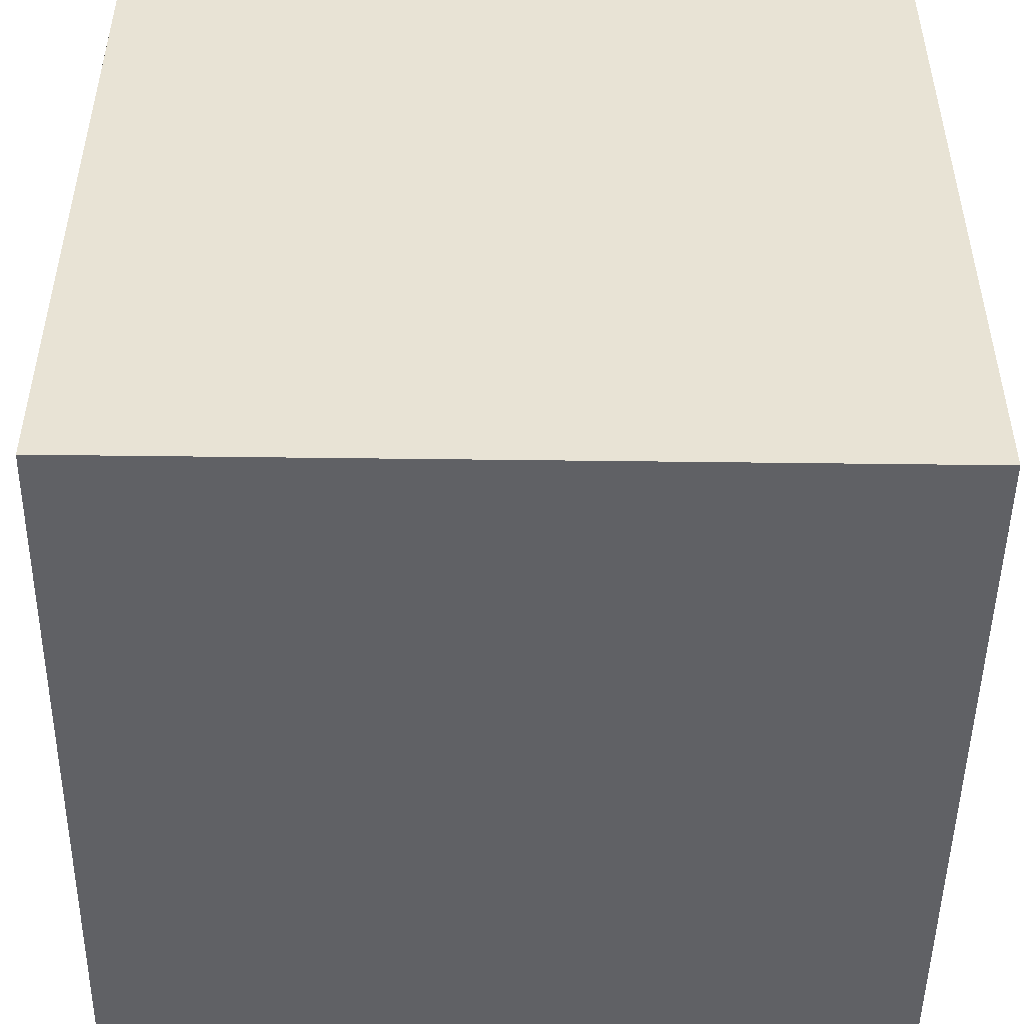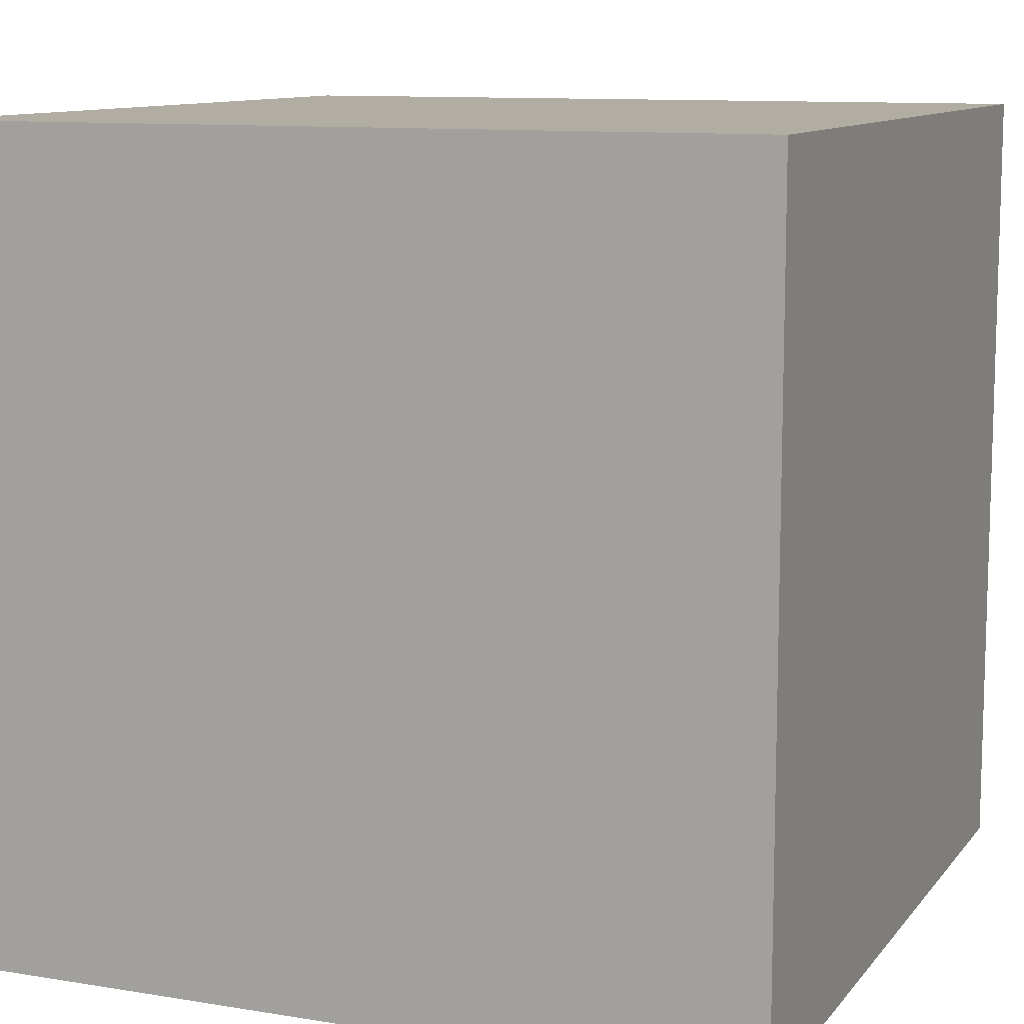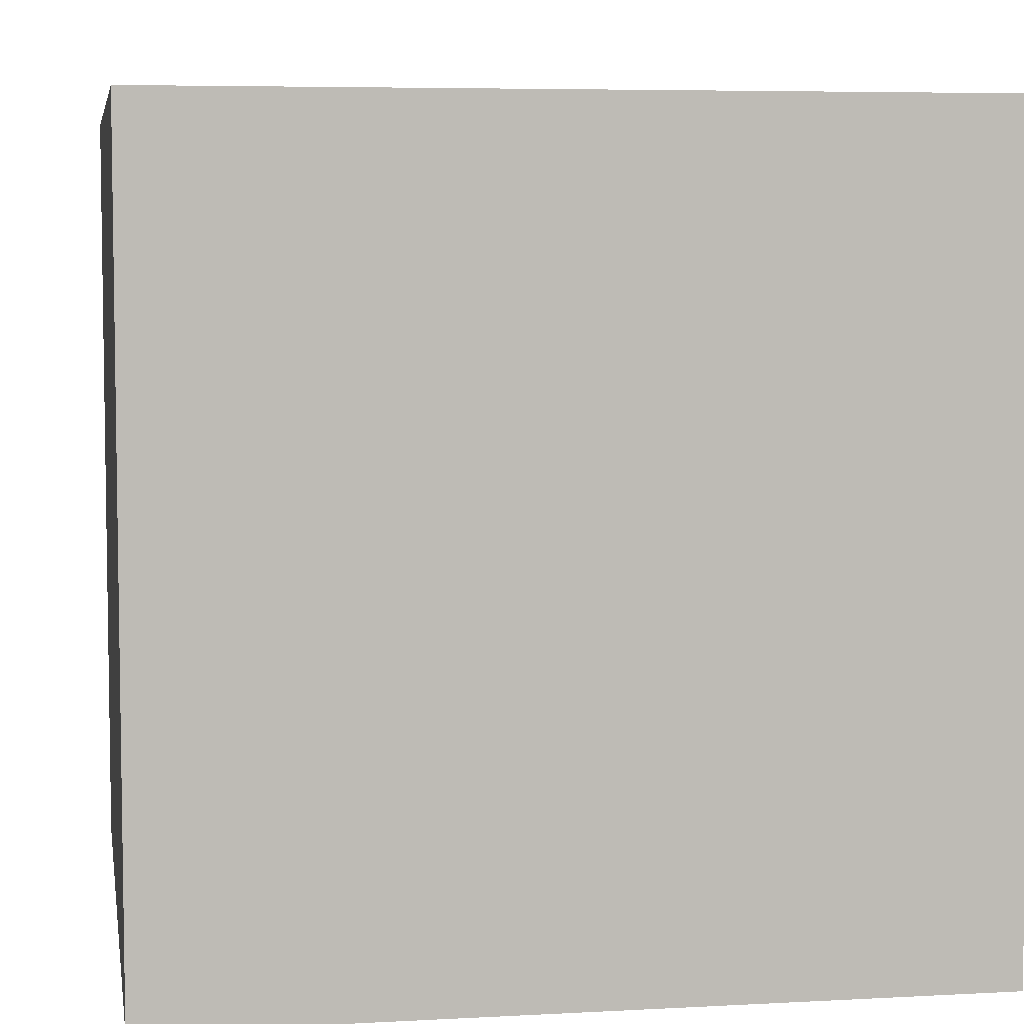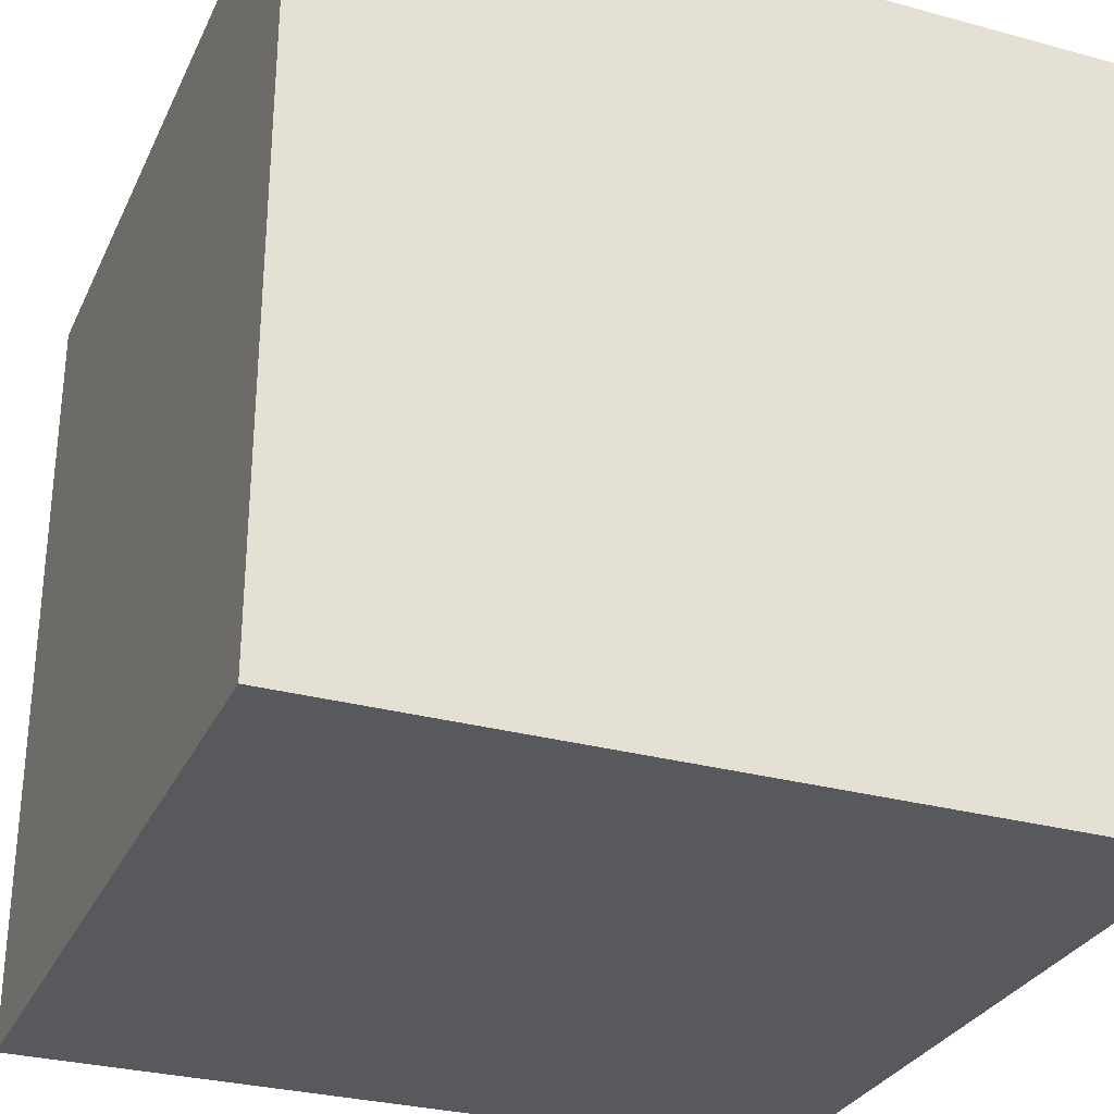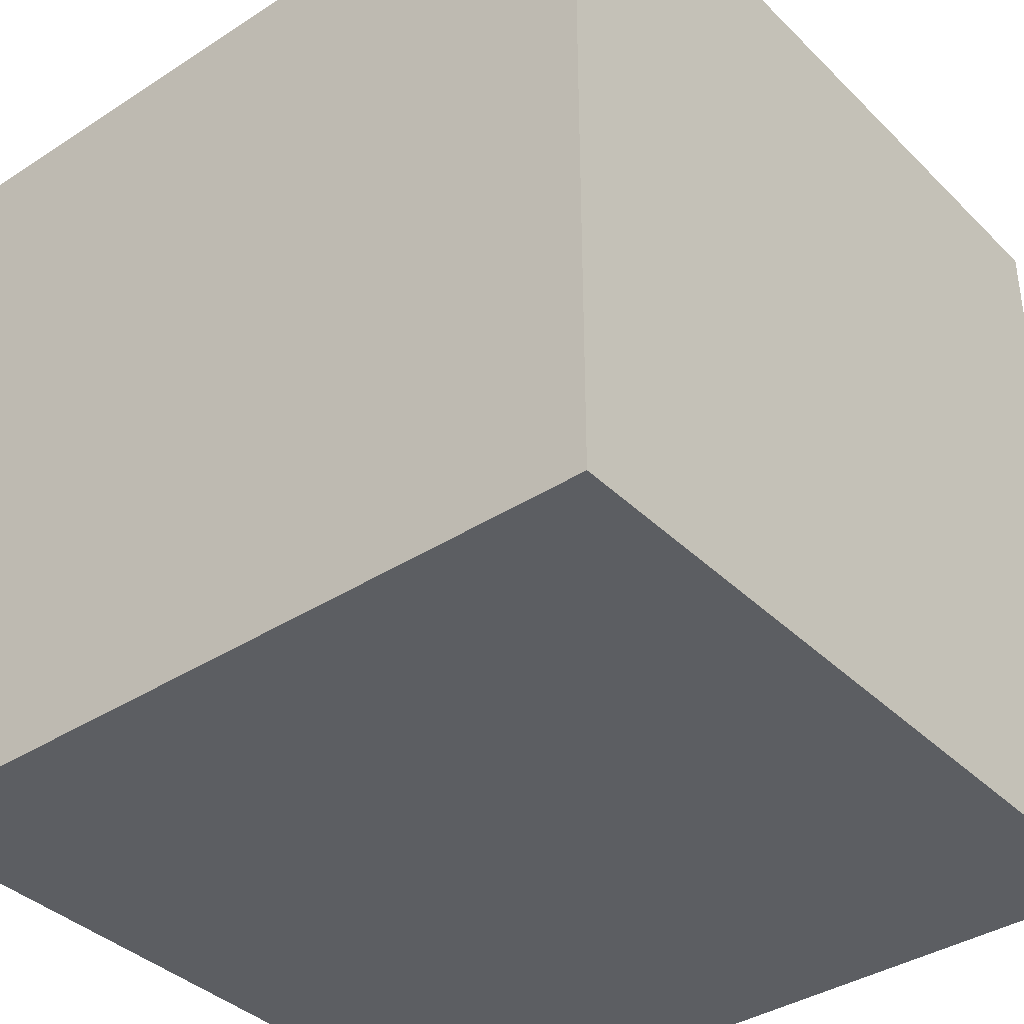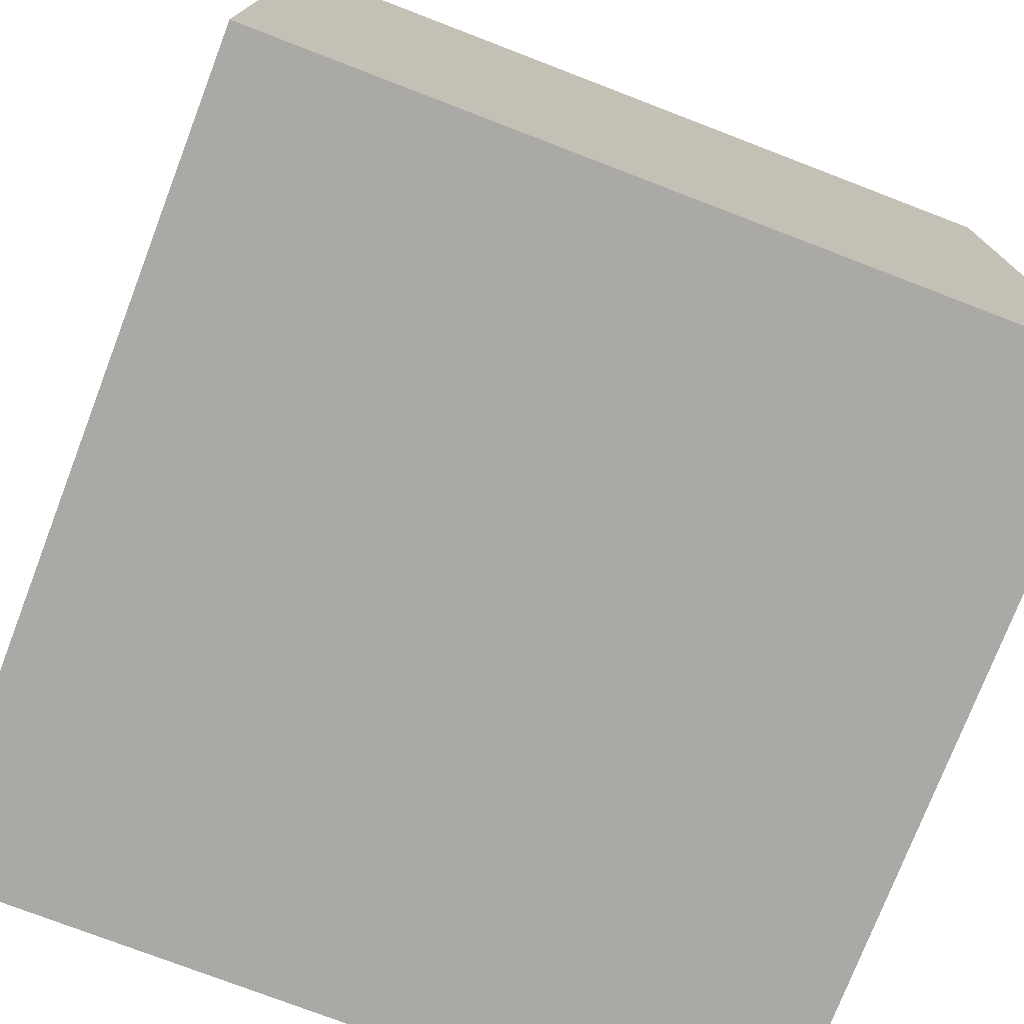
<metadata>
{"format":"obj","ext":"obj","renderer":"f3d","projection":"perspective","resolution":1024,"background":"white","views":[{"elev":-49.2,"azim":-90.8,"up":"+Z"},{"elev":10.6,"azim":22.4,"up":"+Y"},{"elev":5.9,"azim":-99.4,"up":"+Z"},{"elev":-29.8,"azim":-111.7,"up":"+Y"},{"elev":-38.0,"azim":129.3,"up":"+Z"},{"elev":-75.6,"azim":69.0,"up":"+Y"}]}
</metadata>
<code>
g Cube.736
v -1 -1 1
v -1 -1 -1
v -1 1 -1
v -1 1 1
v -1 -1 -1
v 1 -1 -1
v 1 1 -1
v -1 1 -1
v 1 -1 -1
v 1 -1 1
v 1 1 1
v 1 1 -1
v 1 -1 1
v -1 -1 1
v -1 1 1
v 1 1 1
v -1 -1 -1
v -1 -1 1
v 1 -1 1
v 1 -1 -1
v 1 1 -1
v 1 1 1
v -1 1 1
v -1 1 -1
g Cube.736_0
f 3 2 1
f 4 3 1
f 7 6 5
f 8 7 5
f 11 10 9
f 12 11 9
f 15 14 13
f 16 15 13
f 19 18 17
f 20 19 17
f 23 22 21
f 24 23 21

</code>
